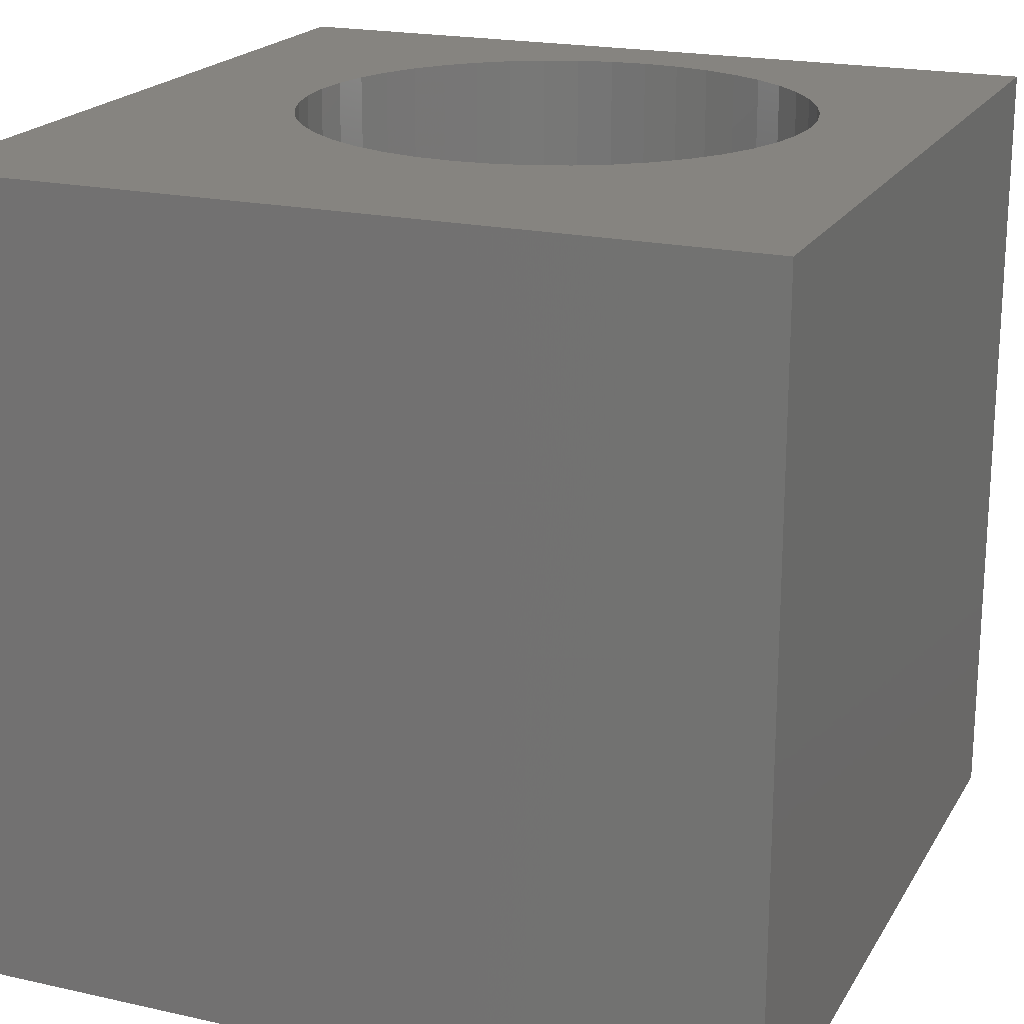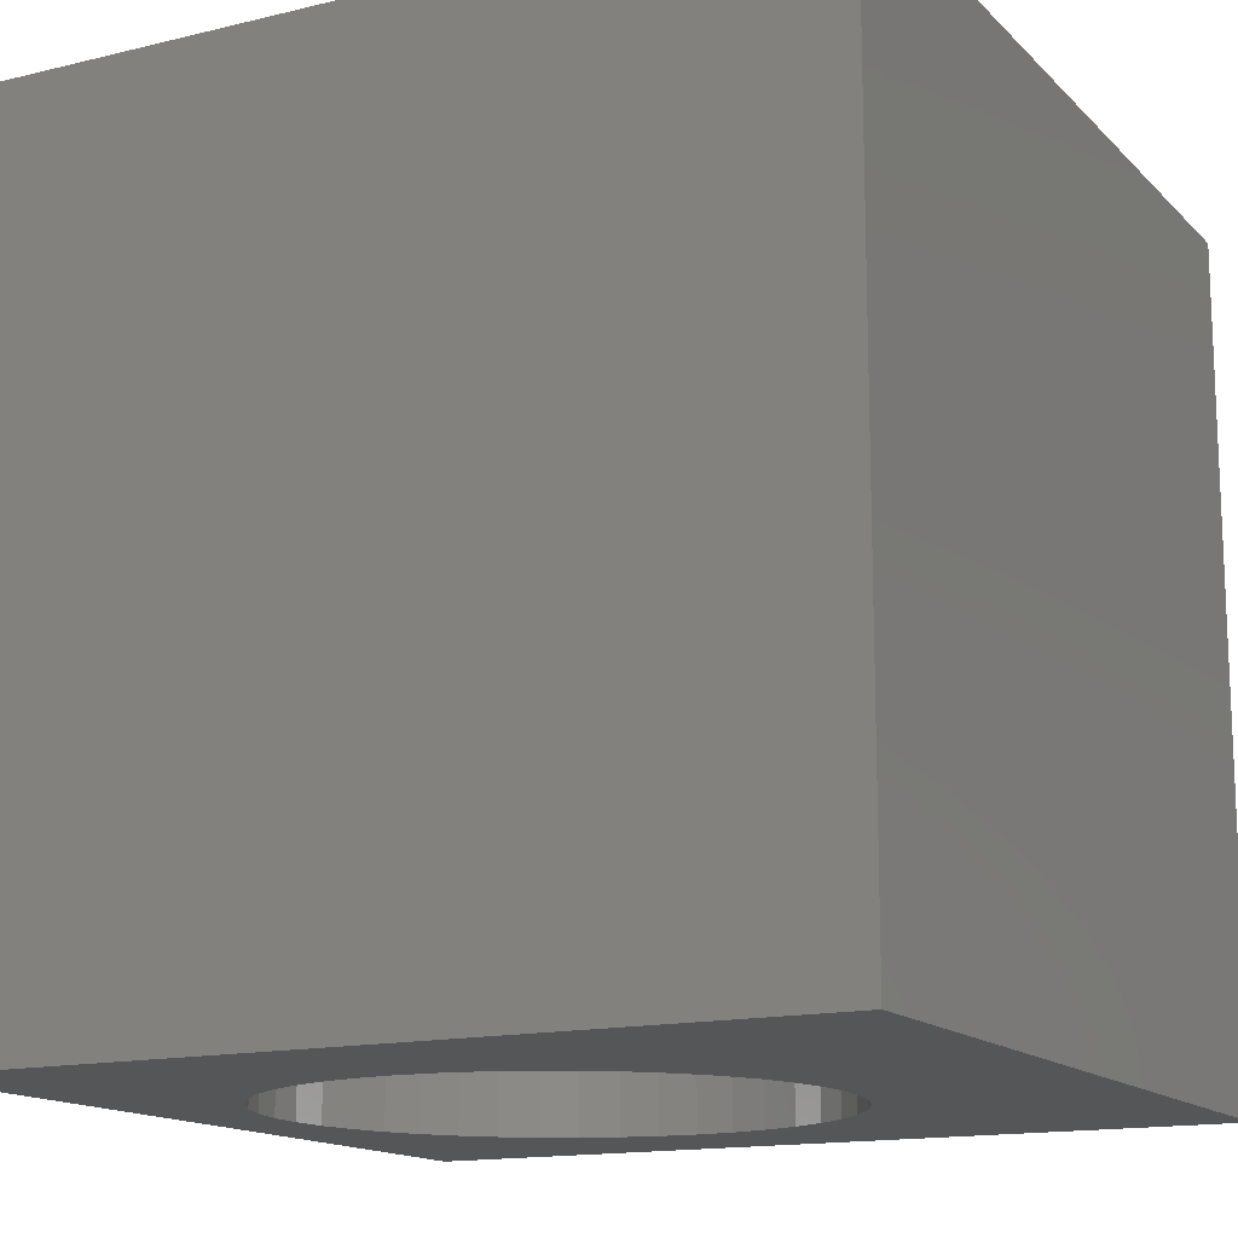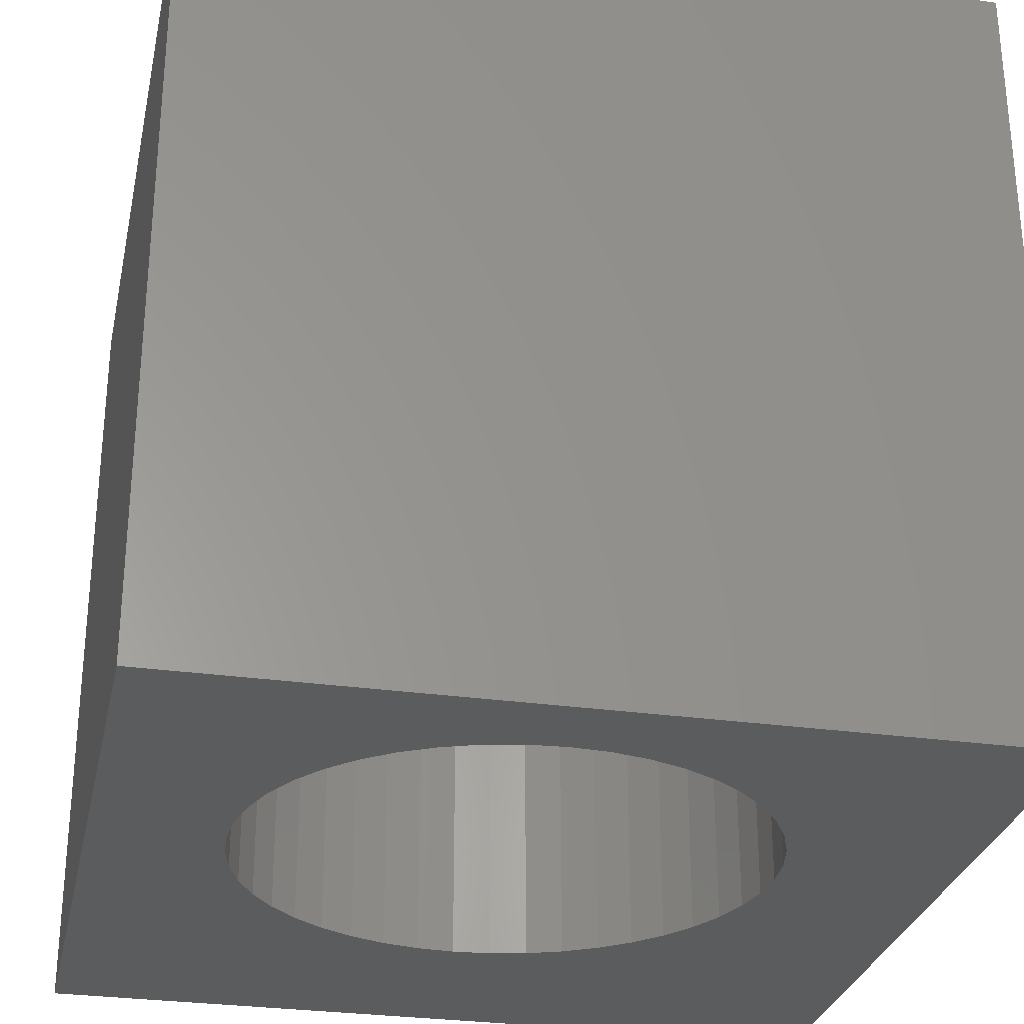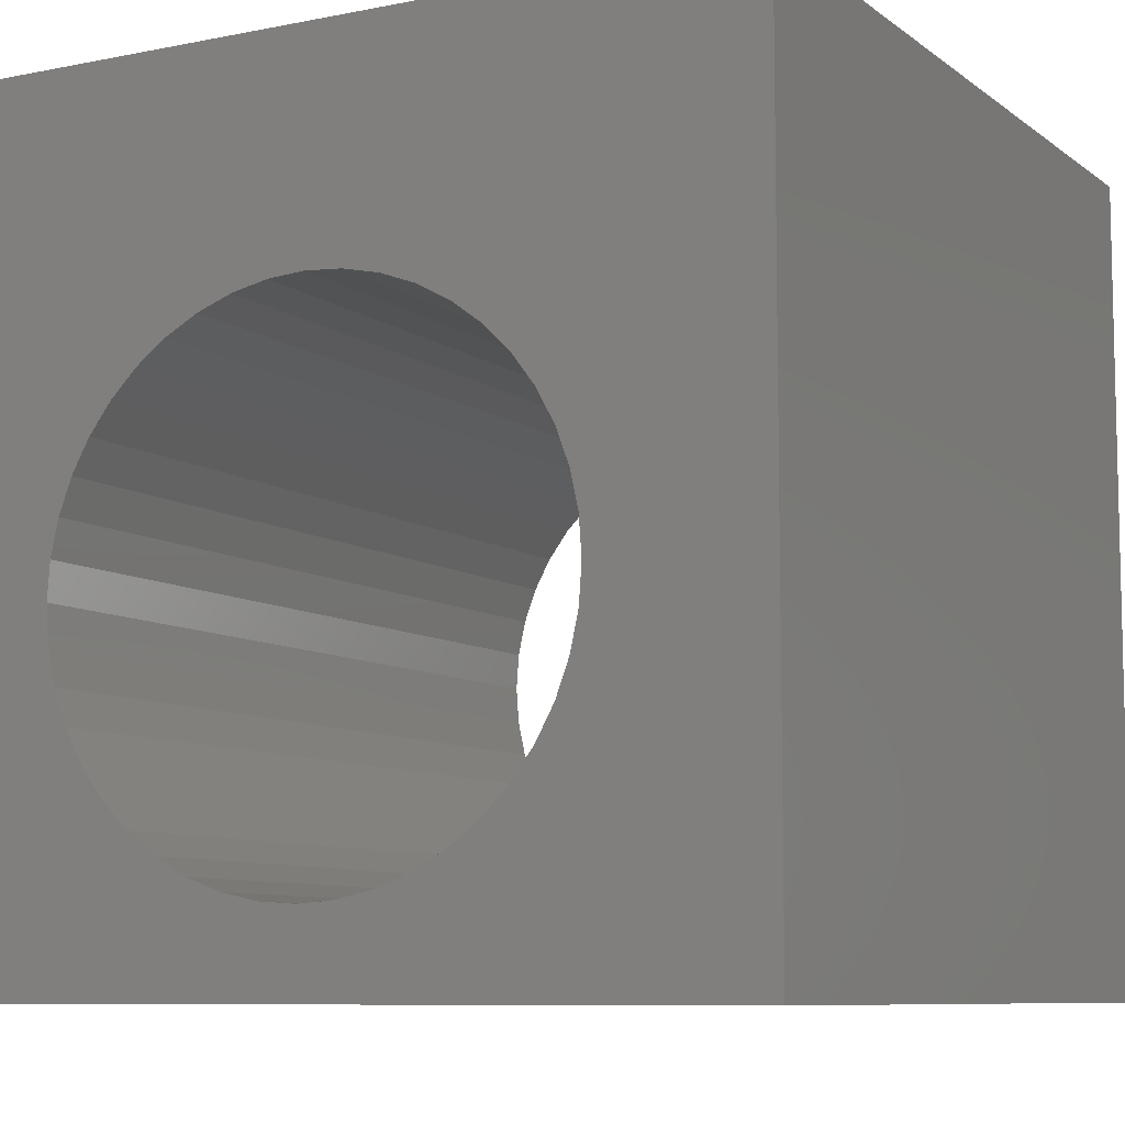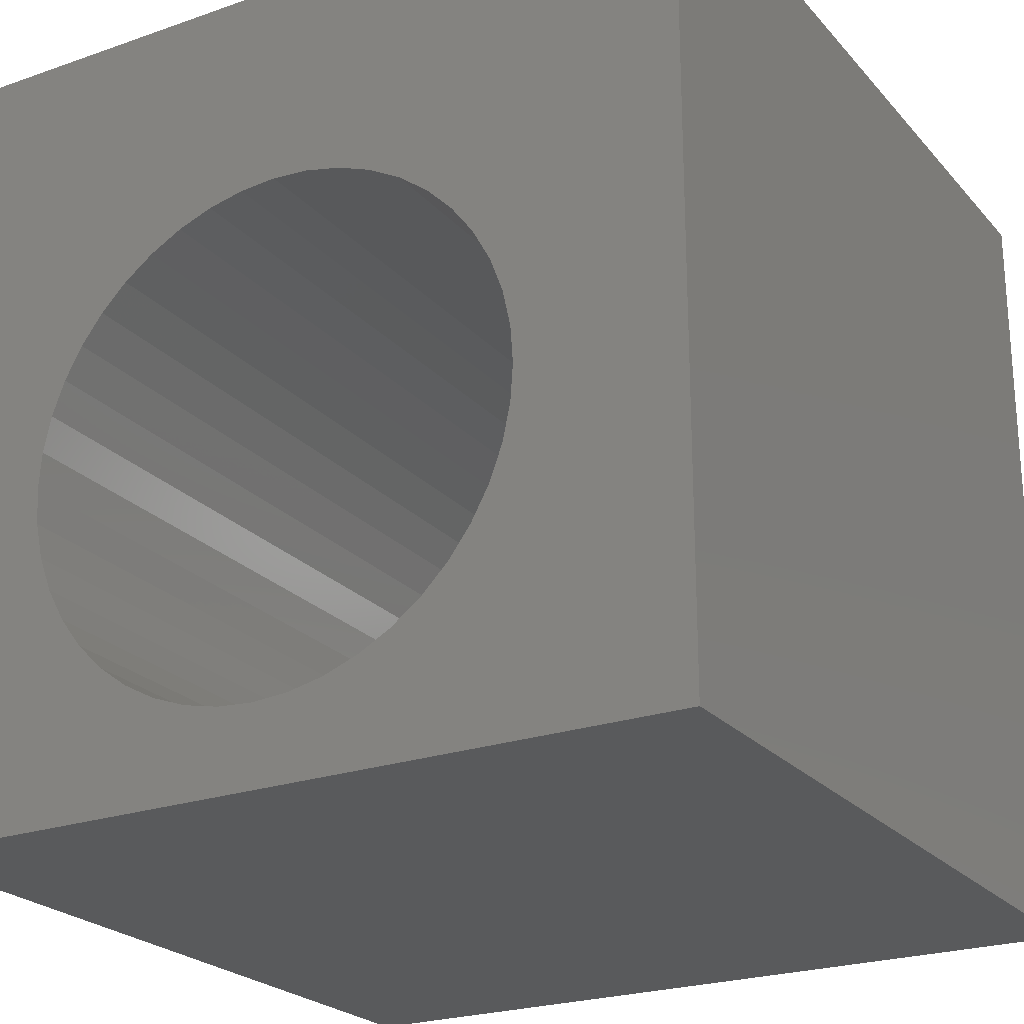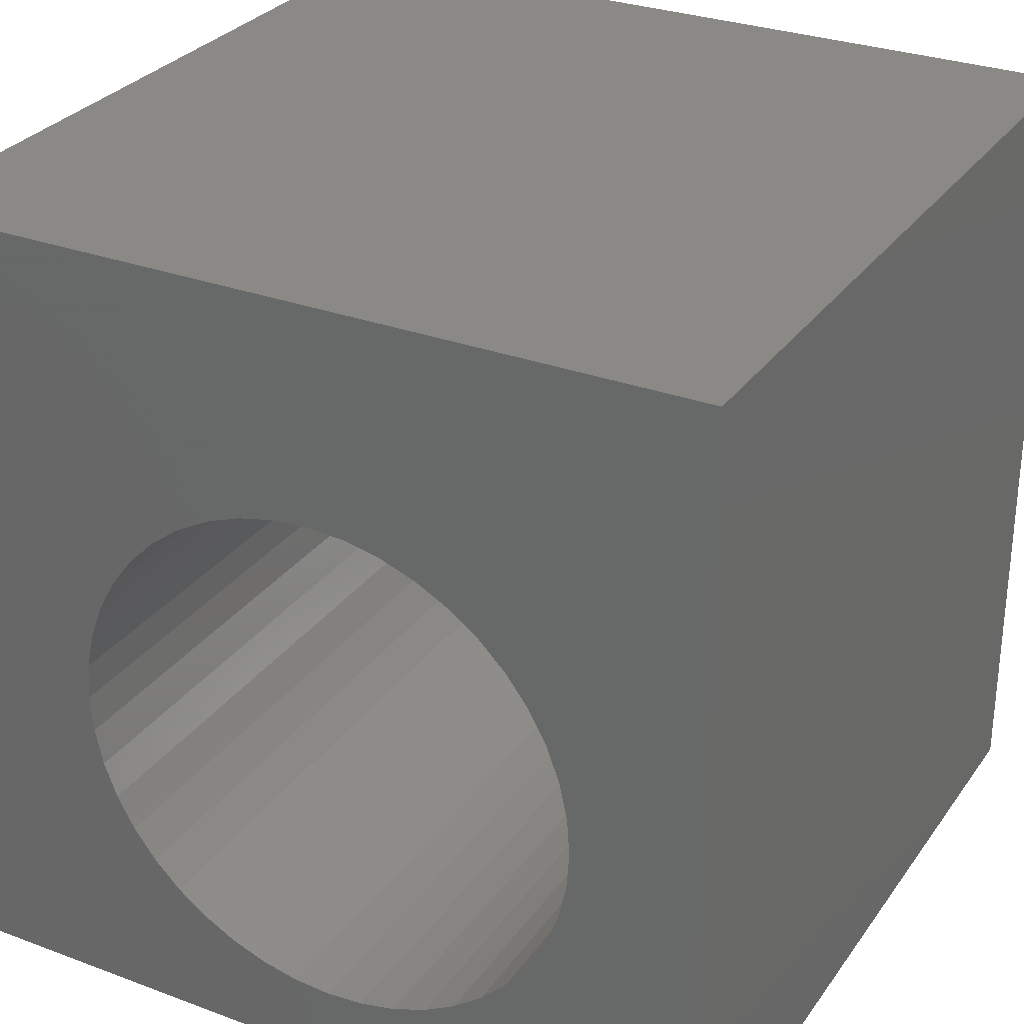
<metadata>
{"format":"stl","ext":"stl","renderer":"f3d","projection":"perspective","resolution":1024,"background":"white","views":[{"elev":20.0,"azim":-157.6,"up":"+Z"},{"elev":-14.7,"azim":117.7,"up":"+Z"},{"elev":-29.0,"azim":-12.0,"up":"+Z"},{"elev":-8.4,"azim":28.7,"up":"+Y"},{"elev":-23.6,"azim":30.4,"up":"+Y"},{"elev":29.6,"azim":-151.3,"up":"+Y"}]}
</metadata>
<code>
# stl→obj: 96 verts, 192 faces
v 0 10 10
v 0 10 0
v 0 0 10
v 0 0 0
v 5.651 7.235 10
v 6.078 7.076 10
v 10 10 10
v 6.478 6.858 10
v 7.945 4.171 10
v 10 0 10
v 7.912 4.626 10
v 7.912 3.717 10
v 7.816 3.272 10
v 7.656 2.845 10
v 7.438 2.445 10
v 7.165 2.08 10
v 6.843 1.758 10
v 3.852 1.107 10
v 3.425 1.266 10
v 6.478 1.485 10
v 6.078 1.266 10
v 5.651 1.107 10
v 5.206 1.01 10
v 4.751 0.9777 10
v 4.297 1.01 10
v 3.025 1.485 10
v 2.66 1.758 10
v 2.338 2.08 10
v 2.66 6.585 10
v 3.025 6.858 10
v 3.425 7.076 10
v 3.852 7.235 10
v 6.843 6.585 10
v 7.165 6.263 10
v 7.438 5.898 10
v 4.297 7.332 10
v 4.751 7.365 10
v 5.206 7.332 10
v 7.656 5.498 10
v 7.816 5.071 10
v 2.065 2.445 10
v 1.846 2.845 10
v 1.687 3.272 10
v 1.687 5.071 10
v 1.846 5.498 10
v 2.065 5.898 10
v 2.338 6.263 10
v 1.59 3.717 10
v 1.558 4.171 10
v 1.59 4.626 10
v 10 10 0
v 10 0 0
v 2.66 6.585 0
v 2.338 6.263 0
v 3.025 6.858 0
v 7.912 3.717 0
v 7.945 4.171 0
v 2.065 5.898 0
v 1.846 5.498 0
v 1.687 5.071 0
v 1.59 4.626 0
v 1.558 4.171 0
v 7.912 4.626 0
v 7.816 5.071 0
v 7.656 5.498 0
v 7.438 5.898 0
v 7.165 6.263 0
v 4.297 7.332 0
v 3.852 7.235 0
v 3.425 7.076 0
v 1.59 3.717 0
v 1.687 3.272 0
v 1.846 2.845 0
v 2.66 1.758 0
v 3.025 1.485 0
v 3.425 1.266 0
v 3.852 1.107 0
v 4.297 1.01 0
v 4.751 0.9777 0
v 5.206 1.01 0
v 5.651 1.107 0
v 7.438 2.445 0
v 7.165 2.08 0
v 6.843 1.758 0
v 7.656 2.845 0
v 7.816 3.272 0
v 2.065 2.445 0
v 2.338 2.08 0
v 6.078 1.266 0
v 6.478 1.485 0
v 6.843 6.585 0
v 6.478 6.858 0
v 6.078 7.076 0
v 5.651 7.235 0
v 5.206 7.332 0
v 4.751 7.365 0
f 1 2 3
f 3 2 4
f 5 6 7
f 7 6 8
f 9 10 11
f 11 10 7
f 9 12 10
f 10 12 13
f 10 13 14
f 14 15 10
f 10 15 16
f 10 16 17
f 18 19 3
f 17 20 10
f 10 20 21
f 10 21 22
f 22 23 10
f 10 23 24
f 10 24 3
f 3 24 25
f 3 25 18
f 19 26 3
f 3 26 27
f 3 27 28
f 29 30 1
f 1 30 31
f 1 31 32
f 8 33 7
f 7 33 34
f 7 34 35
f 32 36 1
f 1 36 37
f 1 37 7
f 7 37 38
f 7 38 5
f 35 39 7
f 7 39 40
f 7 40 11
f 28 41 3
f 3 41 42
f 3 42 43
f 1 44 45
f 45 46 1
f 1 46 47
f 1 47 29
f 43 48 3
f 3 48 49
f 3 49 1
f 1 49 50
f 1 50 44
f 51 7 52
f 52 7 10
f 53 54 2
f 53 2 55
f 56 57 52
f 54 58 2
f 2 58 59
f 2 59 60
f 60 61 2
f 2 61 62
f 2 62 4
f 52 57 51
f 51 57 63
f 51 63 64
f 64 65 51
f 51 65 66
f 51 66 67
f 68 69 2
f 2 69 70
f 2 70 55
f 62 71 4
f 4 71 72
f 4 72 73
f 74 75 4
f 4 75 76
f 4 76 77
f 77 78 4
f 4 78 79
f 4 79 52
f 52 79 80
f 52 80 81
f 82 52 83
f 83 52 84
f 82 85 52
f 52 85 86
f 52 86 56
f 73 87 4
f 4 87 88
f 4 88 74
f 81 89 52
f 52 89 90
f 52 90 84
f 67 91 51
f 51 91 92
f 51 92 93
f 93 94 51
f 51 94 95
f 51 95 2
f 2 95 96
f 2 96 68
f 7 51 1
f 1 51 2
f 52 10 4
f 4 10 3
f 56 9 57
f 57 9 11
f 57 11 63
f 63 11 40
f 63 40 64
f 64 40 39
f 64 39 65
f 65 39 35
f 65 35 66
f 66 35 34
f 66 34 67
f 67 34 33
f 67 33 91
f 91 33 8
f 91 8 92
f 92 8 6
f 92 6 93
f 93 6 5
f 93 5 94
f 94 5 38
f 94 38 95
f 95 38 37
f 95 37 96
f 96 37 36
f 96 36 68
f 68 36 32
f 68 32 69
f 69 32 31
f 69 31 70
f 70 31 30
f 70 30 55
f 55 30 29
f 55 29 53
f 53 29 47
f 53 47 54
f 54 47 46
f 54 46 58
f 58 46 45
f 58 45 59
f 59 45 44
f 59 44 60
f 60 44 50
f 60 50 61
f 61 50 49
f 61 49 62
f 62 49 48
f 62 48 71
f 71 48 43
f 71 43 72
f 72 43 42
f 72 42 73
f 73 42 41
f 73 41 87
f 87 41 28
f 87 28 88
f 88 28 27
f 88 27 74
f 74 27 26
f 74 26 75
f 75 26 19
f 75 19 76
f 76 19 18
f 76 18 77
f 77 18 25
f 77 25 78
f 78 25 24
f 78 24 79
f 79 24 23
f 79 23 80
f 80 23 22
f 80 22 81
f 81 22 21
f 81 21 89
f 89 21 20
f 89 20 90
f 90 20 17
f 90 17 84
f 84 17 16
f 84 16 83
f 83 16 15
f 83 15 82
f 82 15 14
f 82 14 85
f 85 14 13
f 85 13 86
f 86 13 12
f 86 12 56
f 56 12 9

</code>
